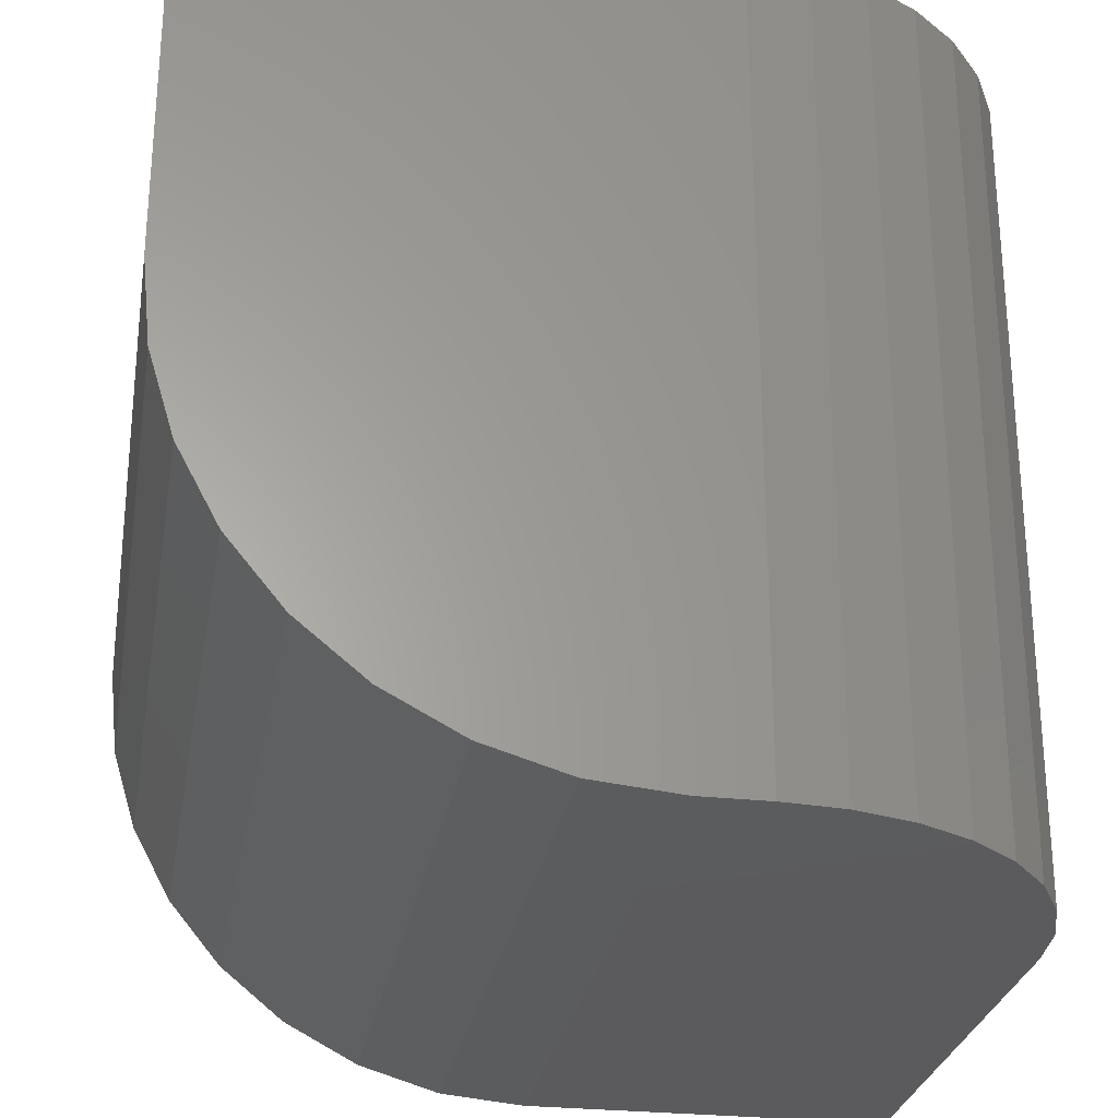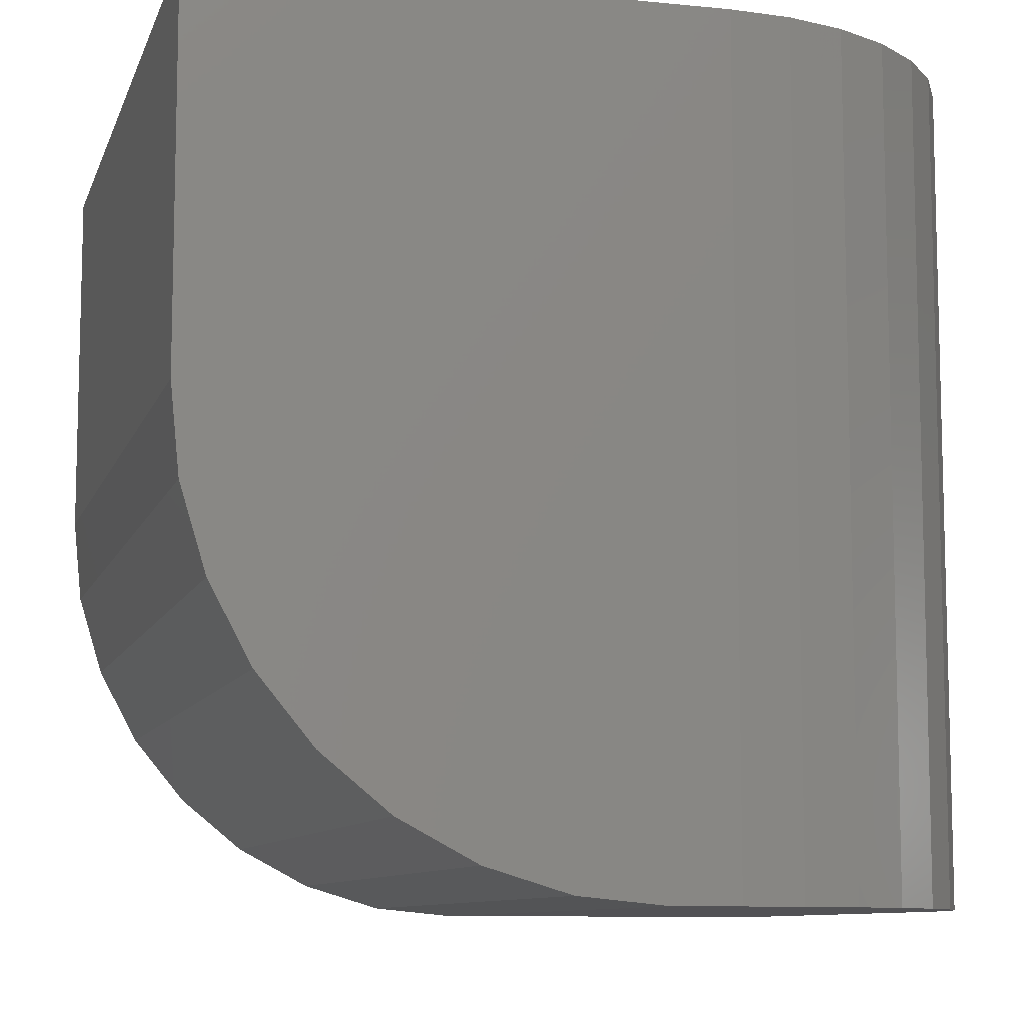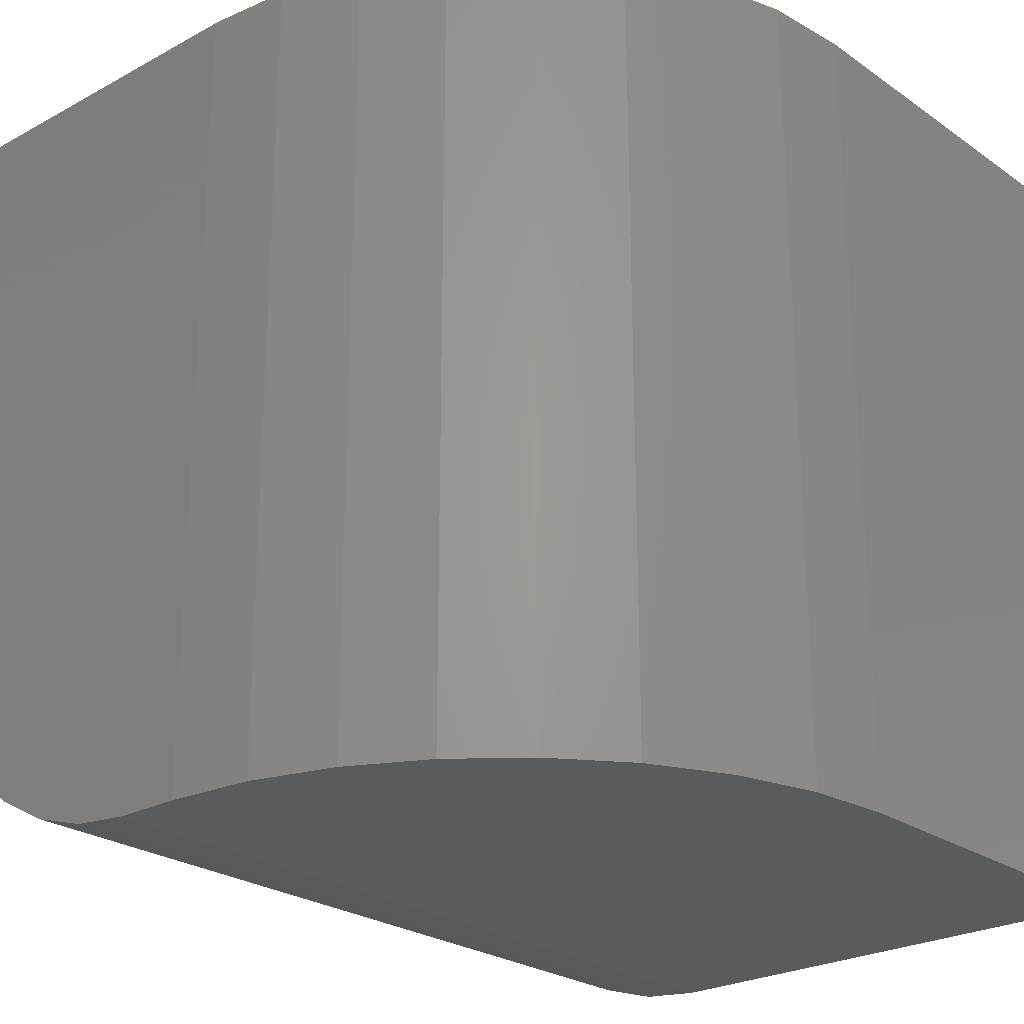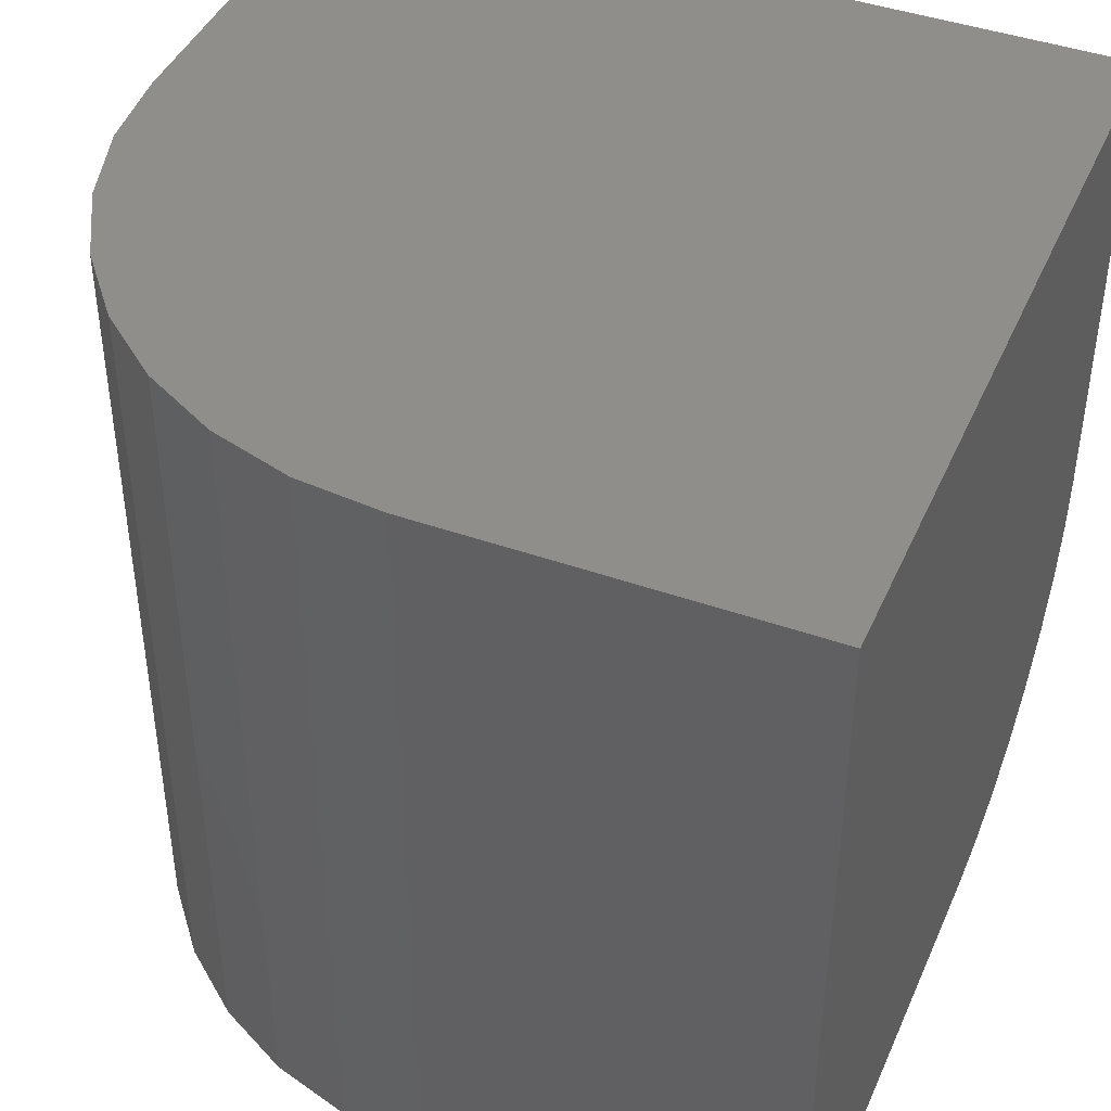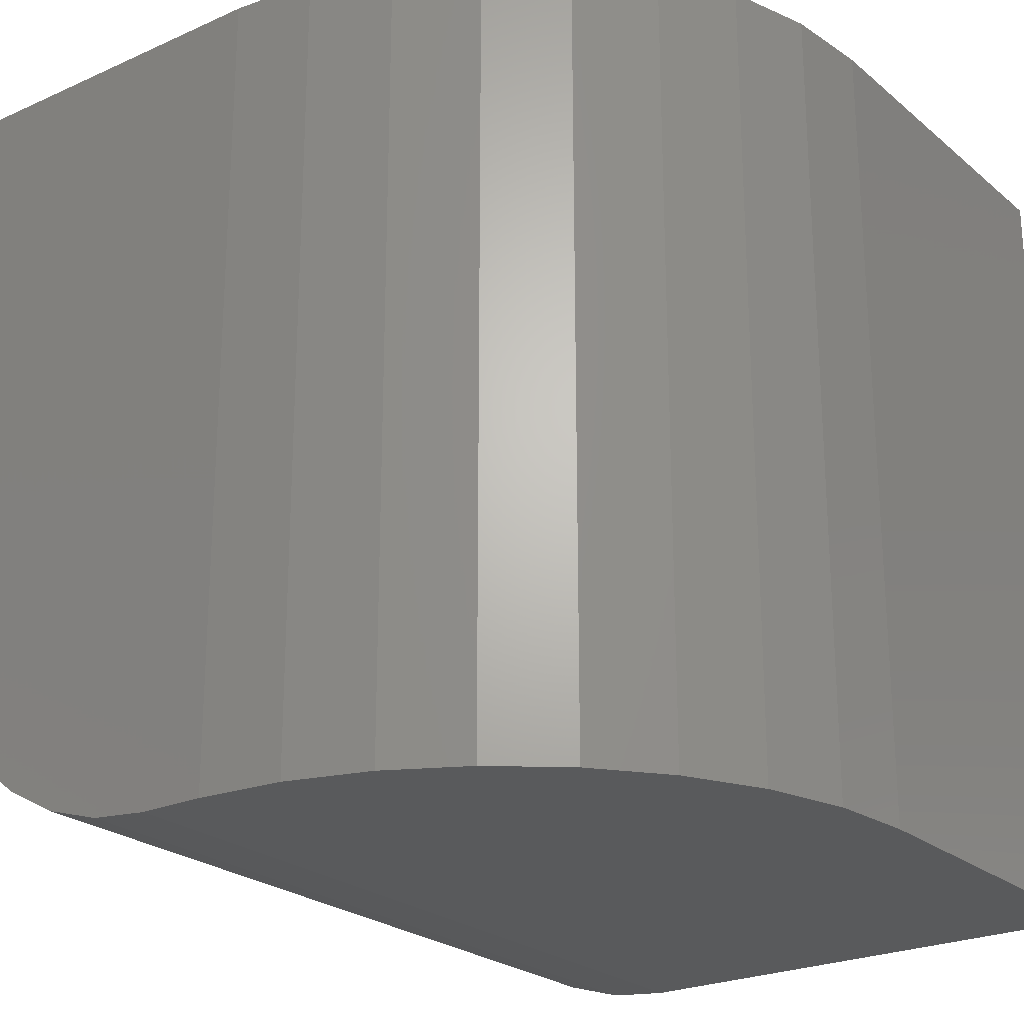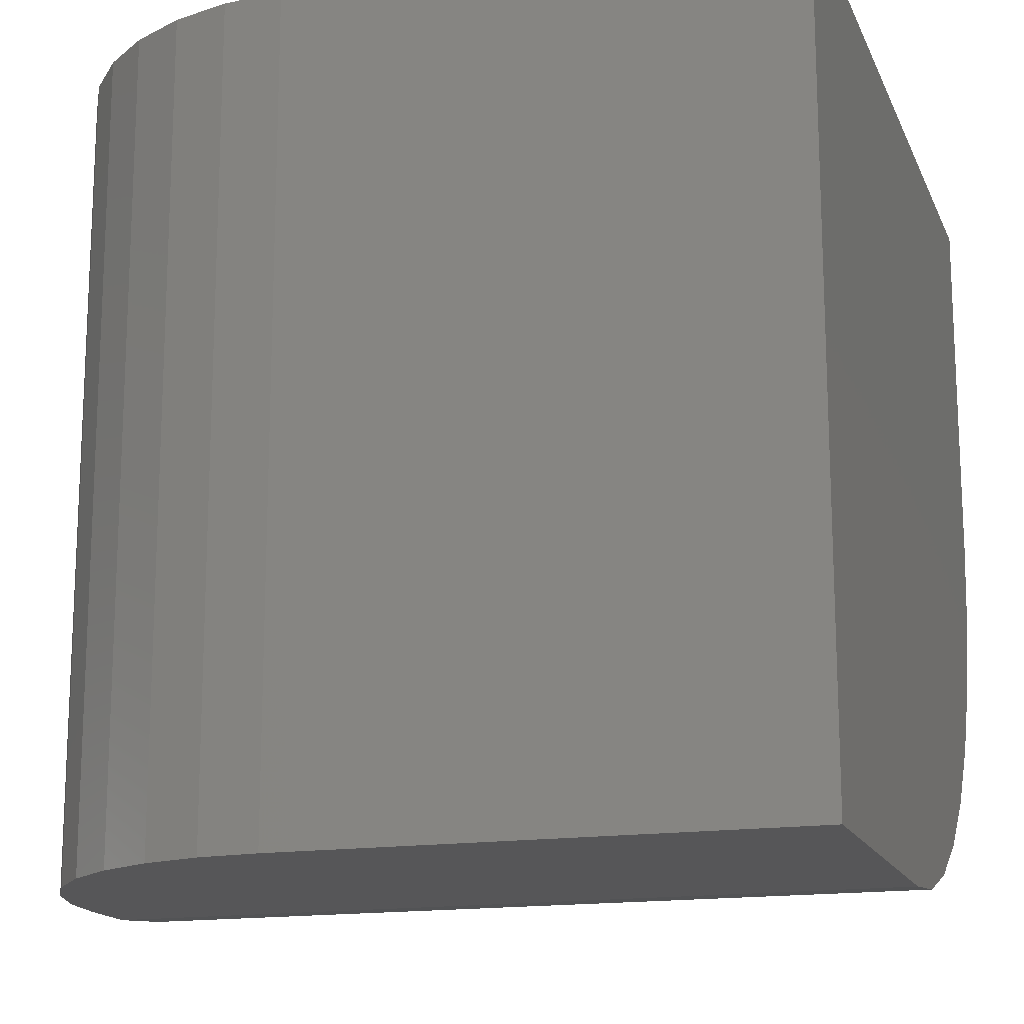
<metadata>
{"format":"stl","ext":"stl","renderer":"f3d","projection":"perspective","resolution":1024,"background":"white","views":[{"elev":-27.4,"azim":170.4,"up":"+Y"},{"elev":-9.3,"azim":165.1,"up":"+Y"},{"elev":-24.9,"azim":41.6,"up":"+Z"},{"elev":43.1,"azim":112.7,"up":"+Z"},{"elev":-24.1,"azim":36.7,"up":"+Z"},{"elev":-16.0,"azim":-72.4,"up":"+Y"}]}
</metadata>
<code>
# stl→obj: 40 verts, 76 faces
v -0.6406 0.2031 0
v -0.5867 0.2061 0
v -0.6172 0.2031 0
v -0.6406 0.4922 0
v -0.4609 0.4922 0
v -0.4609 0.3594 0
v -0.4639 0.3289 0
v -0.4728 0.2996 0
v -0.4873 0.2726 0
v -0.5067 0.2489 0
v -0.5304 0.2295 0
v -0.5574 0.215 0
v -0.75 0.2031 0.1094
v -0.7479 0.2031 0.08804
v -0.7417 0.2031 0.06752
v -0.7316 0.2031 0.04861
v -0.718 0.2031 0.03204
v -0.7014 0.2031 0.01843
v -0.6825 0.2031 0.008326
v -0.662 0.2031 0.002102
v -0.6172 0.2031 0.2891
v -0.75 0.2031 0.2891
v -0.5867 0.2061 0.2891
v -0.75 0.4922 0.2891
v -0.5574 0.215 0.2891
v -0.5304 0.2295 0.2891
v -0.5067 0.2489 0.2891
v -0.4873 0.2726 0.2891
v -0.4728 0.2996 0.2891
v -0.4639 0.3289 0.2891
v -0.4609 0.3594 0.2891
v -0.4609 0.4922 0.2891
v -0.75 0.4922 0.1094
v -0.662 0.4922 0.002102
v -0.6825 0.4922 0.008326
v -0.7014 0.4922 0.01843
v -0.718 0.4922 0.03204
v -0.7316 0.4922 0.04861
v -0.7417 0.4922 0.06752
v -0.7479 0.4922 0.08804
f 1 2 3
f 4 5 6
f 4 6 7
f 4 7 8
f 4 8 9
f 4 9 10
f 4 10 11
f 4 11 12
f 4 12 2
f 4 2 1
f 13 14 15
f 13 15 16
f 13 16 17
f 13 17 18
f 13 18 19
f 13 19 20
f 13 20 1
f 13 1 3
f 13 3 21
f 13 21 22
f 21 23 22
f 24 22 23
f 24 23 25
f 24 25 26
f 24 26 27
f 24 27 28
f 24 28 29
f 24 29 30
f 24 30 31
f 24 31 32
f 6 5 31
f 31 5 32
f 6 31 7
f 7 31 30
f 7 30 8
f 8 30 29
f 8 29 9
f 9 29 28
f 9 28 10
f 10 28 27
f 10 27 11
f 11 27 26
f 11 26 12
f 12 26 25
f 12 25 2
f 2 25 23
f 2 23 3
f 3 23 21
f 33 13 24
f 24 13 22
f 4 34 5
f 33 24 32
f 33 32 5
f 33 5 34
f 33 34 35
f 33 35 36
f 33 36 37
f 33 37 38
f 33 38 39
f 33 39 40
f 4 1 34
f 34 1 20
f 34 20 35
f 35 20 19
f 35 19 36
f 36 19 18
f 36 18 37
f 37 18 17
f 37 17 38
f 38 17 16
f 38 16 39
f 39 16 15
f 39 15 40
f 40 15 14
f 40 14 33
f 33 14 13

</code>
